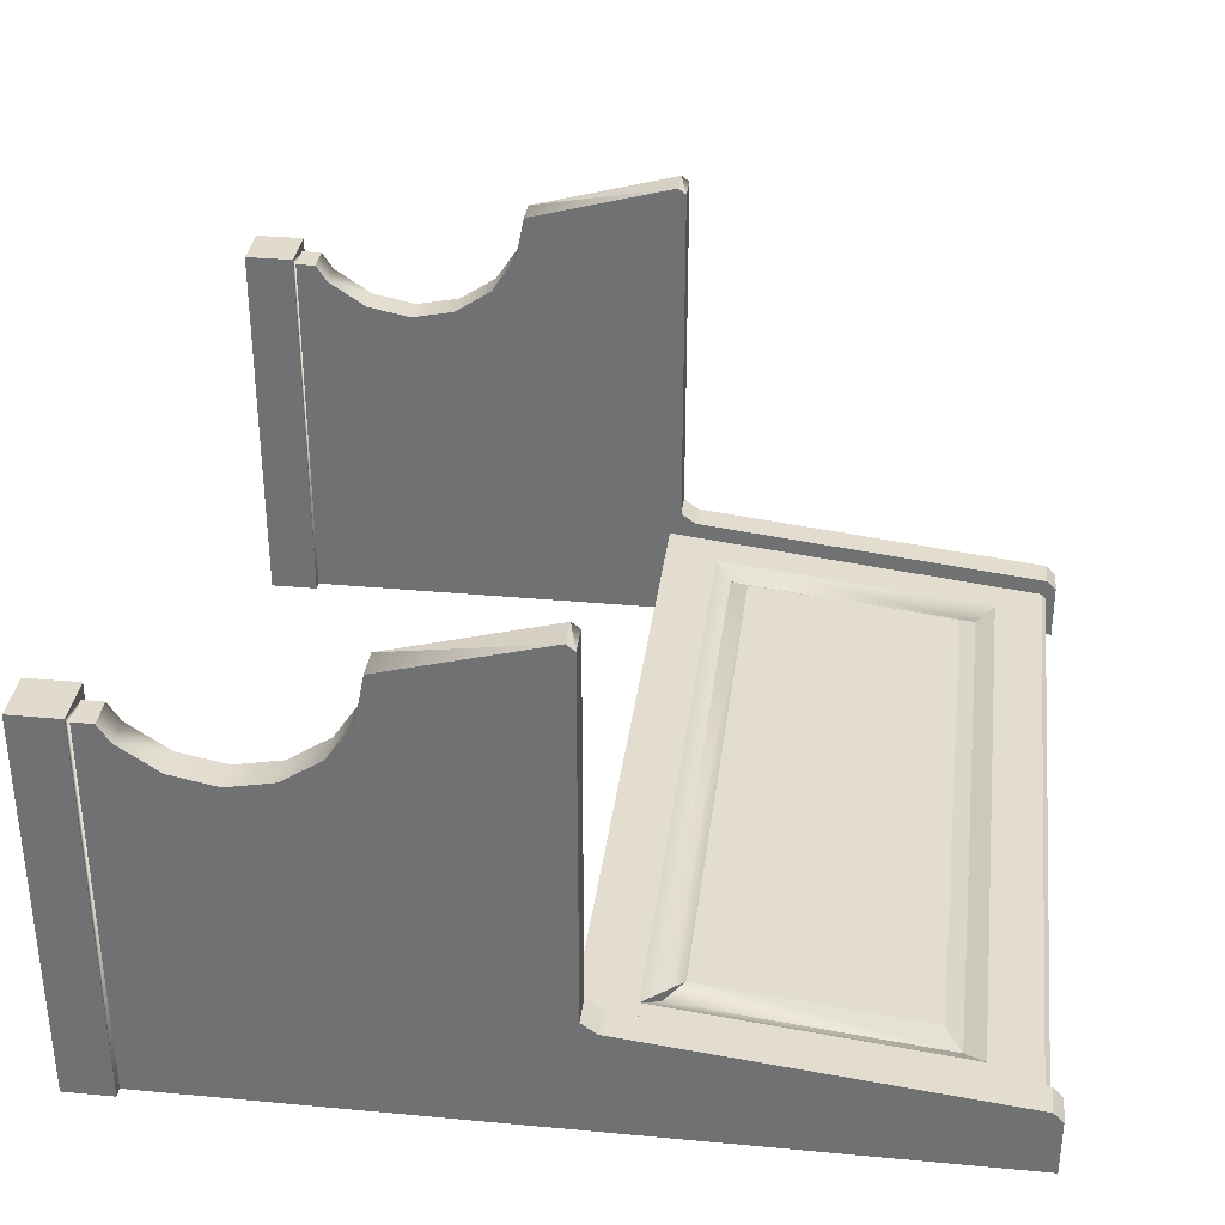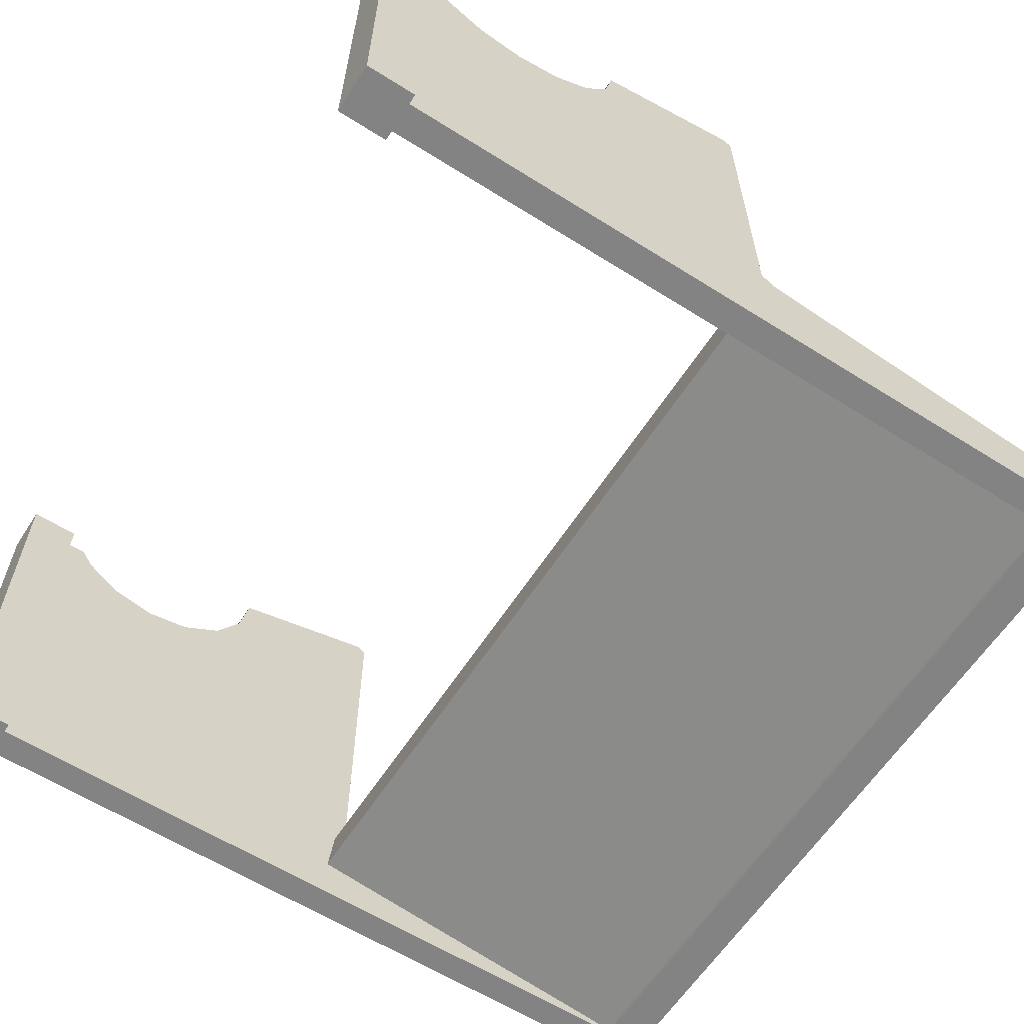
<metadata>
{"format":"obj","ext":"obj","renderer":"f3d","projection":"perspective","resolution":1024,"background":"white","views":[{"elev":33.8,"azim":97.2,"up":"+Z"},{"elev":-61.1,"azim":57.3,"up":"+Z"}]}
</metadata>
<code>
g schienale
v -0 8.375 -1.512
v -4 8.4 -1.538
v -4 8.4 -1.493
v 0.5752 8.354 -1.492
v -0.5752 8.354 -1.492
v -3.934 8.354 -1.492
v -3.933 8.354 -1.492
v -0.7191 8.4 -1.538
v 0.7191 8.4 -1.538
v 4 8.354 -1.492
v 4 8.356 -1.492
v -4 8.355 -1.493
v -4 8.38 -1.518
v -3.934 8.354 -1.492
v -3.913 8.354 -1.492
v -3.913 8.354 -1.492
v -3.952 8.4 -1.538
v -3.291 8.4 -1.538
v 1.544 8.4 -1.538
v 3.291 8.4 -1.538
v 4 8.356 -1.493
v 4 8.356 -1.492
v 4 8.4 -1.493
v -3.971 8.355 -1.493
v -3.953 8.4 -1.538
v -3.953 8.4 -1.538
v -3.934 8.354 -1.492
v 4 8.4 -1.538
v 4 8.355 -1.493
v 4 8.4 -1.538
v 4 8.4 -1.537
v 4 8.4 -1.537
v -3.968 8.355 -1.493
v -3.935 8.355 -1.493
v -3.936 8.355 -1.493
v -3.934 8.355 -1.493
v -3.934 8.355 -1.493
v -3.934 8.355 -1.493
v -3.953 8.4 -1.538
v -3.934 8.355 -1.493
v -3.934 8.354 -1.492
v 4 8.392 -1.53
v 4 8.38 -1.518
v 4 8.356 -1.493
v 4 8.356 -1.493
v 4 8.356 -1.493
v -3.934 8.355 -1.493
v -3.952 8.4 -1.538
v -3.953 8.4 -1.538
v -3.934 8.354 -1.492
v 4 8.358 -1.496
v -3.934 8.355 -1.493
v -3.934 8.355 -1.493
v -3.953 8.4 -1.538
v -3.934 8.355 -1.493
v -3.934 8.355 -1.493
v -3.934 8.355 -1.493
v 4 8.356 -1.492
v -3.282 5.089 -1.23
v -3.282 7.672 -1.524
v -3.099 7.503 -1.395
v -3.1 5.282 -1.142
v -3.282 5.089 -1.23
v -3.464 4.922 -1.101
v -3.283 5.089 -1.23
v -3.099 5.282 -1.142
v -3.464 7.865 -1.436
v -3.281 7.671 -1.524
v -3.462 7.864 -1.436
v -3.281 7.671 -1.524
v -3.284 5.088 -1.23
v 3.313 5.088 -1.23
v 3.131 5.282 -1.142
v 3.496 4.92 -1.101
v -3.466 4.92 -1.101
v -3.934 4.381 -1.039
v 4.066 4.381 -1.039
v 4.066 4.325 -1.536
v -3.934 4.325 -1.536
v 4.066 8.356 -1.492
v 4.066 8.299 -1.989
v 0.06602 6.368 -1.266
v 4.066 6.34 -1.514
v 0.06602 6.312 -1.763
v -3.934 6.34 -1.514
v 0.06602 4.353 -1.288
v -3.098 7.501 -1.395
v 3.5 7.864 -1.436
v 3.317 7.67 -1.524
v -3.28 7.67 -1.524
v 3.497 7.864 -1.436
v 3.498 7.865 -1.436
v 3.316 7.67 -1.524
v 3.316 7.67 -1.524
v 3.497 7.864 -1.436
v 3.497 7.864 -1.436
v 3.498 7.835 -1.433
v 3.498 7.862 -1.436
v 3.315 7.671 -1.524
v 3.316 7.67 -1.524
v 3.316 7.67 -1.524
v 3.133 6.619 -1.294
v 3.133 5.51 -1.168
v 3.195 5.22 -1.135
v 3.41 5.007 -1.111
v 3.133 7.501 -1.395
v 3.316 7.67 -1.524
v 3.133 7.501 -1.395
v 3.498 7.636 -1.41
v 3.316 7.669 -1.524
v 3.133 7.501 -1.395
v 3.498 7.864 -1.436
v 3.316 7.67 -1.524
v 3.498 7.864 -1.436
v 3.498 7.864 -1.436
v 3.317 7.672 -1.523
v 3.332 7.688 -1.516
v 3.387 7.746 -1.49
v 3.316 7.67 -1.524
v 3.316 7.67 -1.524
v 3.133 5.282 -1.142
v 3.498 5.068 -1.118
v 3.498 6.284 -1.256
v 3.498 4.923 -1.101
v 3.498 4.928 -1.102
v 3.498 4.919 -1.101
v 3.316 7.67 -1.524
v 3.388 7.747 -1.489
v 3.498 4.93 -1.102
v 3.315 7.671 -1.524
v 3.2 7.563 -1.442
v 3.498 7.862 -1.436
v 3.498 7.864 -1.436
v 3.498 7.864 -1.436
v 3.344 7.7 -1.511
v 3.316 7.67 -1.524
v 3.316 7.67 -1.524
v 3.438 7.8 -1.465
v 3.315 7.671 -1.524
v 3.315 7.671 -1.524
v 3.316 7.67 -1.524
v 3.498 7.862 -1.436
v 3.498 7.864 -1.436
v 3.498 7.864 -1.436
v 3.498 7.864 -1.436
v 3.498 7.864 -1.436
v 3.315 7.671 -1.524
v 3.316 7.67 -1.524
v 3.316 7.67 -1.524
v 3.487 7.852 -1.442
v 3.315 7.671 -1.524
v 3.498 7.862 -1.436
v 3.498 7.864 -1.436
v 3.315 7.671 -1.524
v 3.316 7.67 -1.524
v 3.316 7.67 -1.524
v 3.498 7.864 -1.436
v 3.498 7.864 -1.436
v 3.316 7.67 -1.524
v 3.498 7.864 -1.436
v 3.316 7.671 -1.524
v 3.316 5.088 -1.23
v -3.934 8 -1.496
v -3.934 8 -1.493
v -3.934 8 -1.917
v -3.934 8 -1.497
v -3.934 8 -1.955
v 4 8.299 -1.985
v 4 8.311 -1.887
v 4 8.299 -1.989
v -3.332 8 -1.955
v -3.292 8 -1.955
v 3.464 8 -1.955
v 4 8 -1.955
v -3.934 8.003 -1.493
v -3.934 8.308 -1.493
v 4 8.355 -1.496
v 4 8.348 -1.559
v 4 8.296 -1.989
v 3.292 8 -1.955
v 4 8.033 -1.959
v -3.934 8.296 -1.493
v 4 8.274 -1.986
v 4 8.266 -1.985
v 4 8.299 -1.989
v 4 8.299 -1.989
v 4 8.299 -1.989
v -4 8 -2
v -4 8 -1.493
v 4 8 -2
v -4 8.4 -2
v 4 8.4 -2
v -4 8.2 -1.746
v -0 8.2 -2
v 0 8.4 -1.746
f 1 5 4
f 1 9 8
f 6 7 14
f 15 1 16
f 16 1 7
f 17 7 18
f 7 1 18
f 19 4 20
f 4 10 20
f 9 1 19
f 19 1 4
f 21 10 22
f 13 12 24
f 14 7 27
f 5 1 15
f 1 8 18
f 29 10 21
f 13 24 33
f 34 2 35
f 35 2 13
f 36 26 37
f 37 26 25
f 26 36 38
f 41 7 40
f 42 28 20
f 43 42 20
f 35 13 33
f 37 25 34
f 34 25 2
f 38 39 38
f 38 39 26
f 39 38 47
f 48 40 17
f 17 40 7
f 50 27 7
f 41 50 7
f 51 43 20
f 52 48 53
f 53 48 49
f 48 52 40
f 29 51 20
f 10 29 20
f 55 49 56
f 56 49 54
f 49 55 53
f 57 54 47
f 47 54 39
f 54 57 56
f 58 11 22
f 10 58 22
f 59 63 62
f 65 60 64
f 59 60 65
f 66 59 62
f 63 72 62
f 60 68 69
f 71 64 75
f 71 72 63
f 59 61 70
f 60 59 70
f 60 67 64
f 63 59 65
f 75 64 67
f 71 65 64
f 90 70 61
f 70 90 68
f 73 62 72
f 61 59 66
f 67 60 69
f 76 75 67
f 87 66 82
f 87 90 61
f 73 82 66
f 62 73 66
f 87 61 66
f 65 71 63
f 70 68 60
f 72 71 74
f 72 74 73
f 77 75 76
f 75 74 71
f 75 77 74
f 77 76 86
f 78 77 86
f 79 78 86
f 76 79 86
f 77 78 83
f 78 81 83
f 81 80 83
f 80 77 83
f 79 76 85
f 78 79 84
f 88 80 92
f 90 93 68
f 69 96 95
f 69 95 67
f 88 98 97
f 88 97 80
f 67 95 91
f 68 93 101
f 68 101 69
f 102 73 103
f 104 73 105
f 73 74 105
f 73 102 108
f 73 108 82
f 80 97 109
f 77 80 109
f 89 98 88
f 82 108 111
f 82 111 87
f 87 111 106
f 87 106 90
f 89 113 94
f 114 88 115
f 69 99 116
f 88 117 119
f 88 119 89
f 69 101 100
f 115 88 112
f 113 89 120
f 103 73 121
f 122 77 123
f 124 77 125
f 77 124 126
f 105 74 126
f 74 77 126
f 110 89 127
f 123 77 109
f 118 88 128
f 96 69 116
f 120 89 119
f 73 104 121
f 129 77 122
f 125 77 129
f 94 93 90
f 93 93 90
f 130 99 69
f 106 131 90
f 110 132 89
f 118 135 88
f 135 117 88
f 107 136 90
f 94 137 89
f 138 128 88
f 130 69 139
f 130 139 140
f 69 100 140
f 131 141 90
f 141 107 90
f 132 142 89
f 92 145 88
f 146 112 88
f 136 148 90
f 137 149 89
f 150 138 88
f 140 151 69
f 151 139 69
f 147 130 140
f 89 142 142
f 89 142 152
f 89 152 98
f 145 133 88
f 134 153 88
f 148 155 90
f 155 94 90
f 149 156 89
f 156 127 89
f 157 150 88
f 154 147 140
f 152 98 152
f 133 144 88
f 153 158 88
f 158 146 88
f 114 160 88
f 160 157 88
f 100 159 140
f 159 154 140
f 144 143 88
f 143 134 88
f 121 162 103
f 116 161 96
f 161 94 113
f 161 116 99
f 162 105 126
f 162 121 104
f 161 100 101
f 96 161 95
f 162 137 94
f 92 161 145
f 145 161 113
f 109 162 123
f 123 162 122
f 161 99 130
f 111 108 106
f 105 162 104
f 103 136 107
f 161 101 93
f 136 103 148
f 148 103 162
f 95 161 91
f 145 113 133
f 133 113 120
f 162 149 137
f 122 162 129
f 161 130 147
f 108 131 106
f 141 102 107
f 107 102 103
f 131 108 141
f 141 108 102
f 162 94 155
f 162 155 148
f 161 92 91
f 133 120 144
f 144 120 119
f 162 156 149
f 129 162 125
f 161 147 154
f 161 159 100
f 161 154 159
f 161 93 94
f 93 161 93
f 127 162 110
f 156 162 127
f 125 162 124
f 144 119 143
f 143 119 117
f 162 126 124
f 134 135 153
f 153 135 118
f 150 112 138
f 138 112 146
f 112 150 157
f 143 117 134
f 134 117 135
f 153 118 158
f 158 118 128
f 158 128 146
f 115 160 114
f 160 115 157
f 157 115 112
f 162 132 110
f 138 146 128
f 162 152 142
f 98 162 97
f 162 142 132
f 162 109 97
f 152 162 98
f 163 85 164
f 85 76 164
f 165 85 166
f 85 165 167
f 85 167 79
f 81 168 169
f 80 81 169
f 79 167 171
f 79 171 84
f 84 171 172
f 84 173 174
f 81 78 174
f 78 84 174
f 85 163 166
f 80 169 178
f 170 81 179
f 173 84 180
f 84 172 180
f 81 174 181
f 177 80 178
f 183 81 184
f 179 81 183
f 184 81 181
f 170 185 81
f 185 186 81
f 186 187 81
f 187 168 81
f 188 189 193
f 191 188 193
f 190 188 194
f 188 191 194
f 191 192 194
f 192 190 194
f 192 191 195
f 166 189 165
f 189 188 165
f 164 189 163
f 190 174 173
f 190 180 172
f 190 172 188
f 175 189 164
f 189 175 182
f 174 190 181
f 165 188 167
f 189 166 163
f 180 190 173
f 184 190 183
f 187 192 168
f 181 190 184
f 167 188 171
f 183 190 179
f 186 192 187
f 192 169 168
f 188 172 171
f 179 190 170
f 190 192 170
f 185 192 186
f 192 185 170
f 67 7 6
f 67 6 76
f 92 15 16
f 92 16 91
f 92 80 10
f 92 10 4
f 91 16 7
f 91 7 67
f 76 6 14
f 76 14 164
f 22 80 21
f 11 80 22
f 164 14 27
f 164 27 175
f 40 176 41
f 177 29 80
f 29 21 80
f 175 27 50
f 175 50 182
f 182 50 41
f 182 41 176
f 189 12 13
f 189 13 193
f 193 13 2
f 193 2 191
f 191 2 195
f 195 20 28
f 195 28 192
f 182 24 12
f 182 12 189
f 169 42 43
f 169 43 178
f 192 28 42
f 192 42 169
f 178 43 51
f 178 51 177
f 176 33 24
f 176 24 182
f 29 177 51
f 80 58 10
f 92 4 5
f 58 80 11
f 18 195 17
f 20 195 19
f 195 8 9
f 195 9 19
f 176 56 57
f 56 176 55
f 15 92 5
f 2 25 195
f 25 26 195
f 195 18 8
f 176 57 47
f 176 52 53
f 176 53 55
f 195 26 39
f 176 37 34
f 176 40 52
f 48 17 195
f 176 34 35
f 36 37 176
f 49 48 195
f 33 176 35
f 47 38 176
f 38 36 176
f 39 54 195
f 54 49 195
g sx
v 3.75 0.5011 2
v 4.25 0.5011 2
v 4.25 0.0011 2
v 3.75 0.0011 2
v 3.75 0.5011 -2
v 4.25 0.5011 -2
v 4.25 0.0011 -2
v 3.75 0.0011 -2
v 4.25 0.2511 0.00026
v 4 0.0011 0.00026
v 3.75 0.2511 0.00026
v 4 0.2511 2
v 4 0.2511 -2
v 4.15 0.5011 1.9
v 3.85 0.5011 1.9
v 3.85 0.5011 -2
v 4.15 0.5011 -2
v 3.85 2.871 2.561
v 3.85 2.781 2.11
v 3.85 2.521 1.721
v 4.15 1.673 1.369
v 4.15 1.214 1.461
v 3.85 1.214 1.461
v 3.85 0.7045 1.9
v 4.15 0.7045 1.9
v 3.85 2.132 1.461
v 3.85 0.8243 1.721
v 4.15 2.871 2.561
v 4.15 2.781 2.11
v 4.15 2.521 1.721
v 3.85 1.673 1.369
v 4.15 0.8243 1.721
v 4.15 2.132 1.461
v 4.15 0.5011 1.9
v 3.85 0.5011 1.9
v 3.85 4.262 -0.9815
v 3.85 4.44 -0.7403
v 3.85 4.503 -1.16
v 3.85 4.681 -0.9188
v 3.85 4.471 -0.9501
v 4 4.561 -0.8296
v 3.85 4.262 -0.9815
v 3.85 4.44 -0.7403
v 4.15 4.501 -0.7854
v 3.85 4.501 -0.7854
v 4.15 4.66 -0.9029
v 3.85 4.681 -0.9188
v 3.85 4.66 -0.9029
v 3.85 4.503 -1.16
v 4.15 4.501 -0.9029
v 4.15 4.501 2.915
v 3.85 4.501 2.915
v 3.85 4.419 2.975
v 4.15 4.419 2.975
v 3.85 8.501 -2
v 4.15 8.501 -2
v 4.15 0.5011 -2
v 3.85 0.5011 -2
v 4.15 4.501 -0.9029
v 4 0.5011 0.5003
v 4 4.501 -2
v 4.007 4.501 1.197
v 3.85 4.845 -0.9203
v 3.85 6.002 -1.052
v 3.85 4.692 -0.9029
v 3.853 4.692 -0.9029
v 4.15 4.692 -0.9029
v 4.15 4.717 -0.9057
v 4.148 4.692 -0.9029
v 4.15 6.286 -1.085
v 4.15 4.692 -0.9029
v 3.85 4.697 -0.9034
v 3.85 7.578 -1.232
v 4.15 7.294 -1.199
v 4.033 6.79 -1.142
v 4.014 8.501 -1.427
v 3.85 8.501 -1.427
v 4.109 8.501 -1.427
v 4.15 8.501 -1.427
v 4.15 8.458 -1.384
v 3.85 8.4 -1.325
v 3.85 8.468 -1.393
v 4.04 8.4 -1.325
v 4.09 8.4 -1.325
v 4.143 8.4 -1.325
v 4.15 8.4 -1.325
v 3.943 8.4 -1.325
v 3.861 8.4 -1.325
v 3.85 8.405 -1.33
v 4.15 8.403 -1.328
v 4.016 8.421 -1.346
f 197 196 207
f 198 197 207
f 199 198 207
f 196 199 207
f 197 198 204
f 198 202 204
f 202 201 204
f 201 197 204
f 199 196 206
f 196 200 206
f 200 203 206
f 203 199 206
f 201 202 208
f 202 203 208
f 203 200 208
f 198 199 205
f 199 203 205
f 203 202 205
f 202 198 205
f 197 209 210
f 197 210 196
f 209 252 254
f 201 209 197
f 251 252 256
f 196 210 211
f 196 211 200
f 200 211 208
f 211 212 208
f 212 201 208
f 241 236 239
f 229 209 254
f 209 201 212
f 250 251 256
f 253 247 238
f 239 245 241
f 243 232 240
f 253 230 218
f 224 214 225
f 254 216 217
f 216 254 228
f 253 244 250
f 224 249 223
f 254 249 228
f 226 216 221
f 214 247 215
f 257 239 240
f 226 217 216
f 218 227 217
f 229 217 227
f 222 219 220
f 247 213 248
f 257 240 247
f 253 250 256
f 218 230 222
f 225 215 228
f 228 215 221
f 213 247 214
f 232 238 240
f 237 238 232
f 252 251 254
f 217 226 218
f 227 218 222
f 248 213 249
f 254 245 239
f 253 252 255
f 220 229 227
f 228 221 216
f 229 254 217
f 230 229 219
f 253 226 221
f 236 243 240
f 228 249 225
f 223 249 213
f 223 213 224
f 224 213 214
f 247 240 238
f 247 221 215
f 226 253 218
f 230 219 222
f 229 220 219
f 220 227 222
f 243 236 241
f 225 249 224
f 247 253 221
f 214 215 225
f 257 247 246
f 254 246 249
f 248 246 247
f 255 229 230
f 252 229 255
f 255 230 253
f 249 246 248
f 231 232 235
f 232 234 235
f 234 233 235
f 233 231 235
f 232 231 237
f 244 253 237
f 246 254 239
f 239 236 240
f 257 246 239
f 234 243 242
f 234 232 243
f 233 244 237
f 233 237 231
f 245 254 241
f 234 242 244
f 233 234 244
f 237 253 238
f 252 253 256
f 250 244 242
f 242 258 259
f 250 242 259
f 260 243 261
f 262 254 263
f 241 264 261
f 241 261 243
f 263 254 265
f 254 251 265
f 264 241 266
f 243 267 258
f 243 258 242
f 254 262 266
f 254 266 241
f 267 243 260
f 250 259 268
f 265 251 269
f 261 270 260
f 270 268 259
f 270 265 269
f 260 270 267
f 262 270 266
f 267 270 258
f 270 262 263
f 264 266 270
f 261 264 270
f 270 259 258
f 265 270 263
f 271 250 272
f 273 250 271
f 250 273 274
f 250 274 251
f 251 274 275
f 269 251 275
f 250 268 277
f 278 270 279
f 269 281 280
f 269 280 270
f 270 278 282
f 270 283 276
f 270 276 268
f 272 250 277
f 270 280 279
f 283 270 282
f 276 284 268
f 284 277 268
f 275 285 269
f 285 281 269
f 286 282 278
f 282 286 283
f 271 286 273
f 286 279 280
f 279 286 278
f 284 283 277
f 277 283 286
f 273 286 274
f 277 286 272
f 286 271 272
f 275 286 285
f 285 286 280
f 283 284 276
f 286 275 274
f 285 280 281
g dx
v -4.25 0.5 2
v -3.75 0.5 2
v -3.75 0 2
v -4.25 0 2
v -4.25 0.5 -2
v -3.75 0.5 -2
v -3.75 0 -2
v -4.25 0 -2
v -3.75 0.25 0.0004
v -4 0 0.0004
v -4.25 0.25 0.0004
v -4 0.25 2
v -4 0.25 -2
v -3.85 0.5 1.9
v -4.15 0.5 1.9
v -4.15 0.5 -2
v -3.85 0.5 -2
v -4.15 2.87 2.561
v -4.15 2.78 2.11
v -4.15 2.52 1.721
v -3.85 1.672 1.369
v -3.85 1.212 1.461
v -4.15 1.212 1.461
v -4.15 0.7034 1.9
v -3.85 0.7034 1.9
v -4.15 2.131 1.461
v -4.15 0.8232 1.721
v -3.85 2.87 2.561
v -3.85 2.78 2.11
v -3.85 2.52 1.721
v -4.15 1.672 1.369
v -3.85 0.8232 1.721
v -3.85 2.131 1.461
v -3.85 0.5 1.9
v -4.15 0.5 1.9
v -4.15 4.261 -0.9814
v -4.15 4.439 -0.7402
v -4.15 4.502 -1.16
v -4.15 4.68 -0.9186
v -4.15 4.47 -0.95
v -4 4.56 -0.8294
v -4.15 4.261 -0.9814
v -4.15 4.439 -0.7402
v -3.85 4.5 -0.7853
v -4.15 4.5 -0.7853
v -3.85 4.659 -0.9028
v -4.15 4.68 -0.9186
v -4.15 4.659 -0.9028
v -4.15 4.502 -1.16
v -3.85 4.5 -0.9028
v -3.85 4.5 2.915
v -4.15 4.5 2.915
v -4.15 4.418 2.976
v -3.85 4.418 2.976
v -4.15 8.5 -2
v -3.85 8.5 -2
v -3.85 0.5 -2
v -4.15 0.5 -2
v -3.85 4.5 -0.9028
v -4 0.5 0.5004
v -4 4.5 -2
v -3.993 4.5 1.197
v -4.15 4.844 -0.9202
v -4.15 5.645 -1.011
v -4.15 4.691 -0.9028
v -4.147 4.691 -0.9028
v -3.85 4.691 -0.9028
v -3.85 4.716 -0.9056
v -3.852 4.691 -0.9028
v -3.85 6.641 -1.125
v -3.85 4.691 -0.9028
v -4.15 4.695 -0.9033
v -4.15 7.933 -1.272
v -3.85 6.936 -1.159
v -3.884 6.789 -1.142
v -4.15 8.5 -1.426
v -4.148 8.5 -1.426
v -3.89 8.5 -1.426
v -3.985 8.5 -1.426
v -3.85 8.5 -1.426
v -3.85 8.4 -1.325
v -3.85 8.416 -1.341
v -4.15 8.4 -1.325
v -3.852 8.4 -1.325
v -3.941 8.4 -1.325
v -4.134 8.4 -1.325
v -3.955 8.4 -1.325
v -3.85 8.426 -1.351
v -4.15 8.411 -1.336
v -3.868 8.421 -1.346
f 288 287 298
f 289 288 298
f 290 289 298
f 287 290 298
f 288 289 295
f 289 293 295
f 293 292 295
f 292 288 295
f 290 287 297
f 287 291 297
f 291 294 297
f 294 290 297
f 292 293 299
f 293 294 299
f 294 291 299
f 289 290 296
f 290 294 296
f 294 293 296
f 293 289 296
f 288 300 301
f 288 301 287
f 300 343 345
f 292 300 288
f 342 343 347
f 287 301 302
f 287 302 291
f 291 302 299
f 302 303 299
f 303 292 299
f 332 327 330
f 320 300 345
f 300 292 303
f 341 342 347
f 344 338 329
f 330 336 332
f 334 323 331
f 344 321 309
f 315 305 316
f 345 307 308
f 307 345 319
f 344 335 341
f 315 340 314
f 345 340 319
f 317 307 312
f 305 338 306
f 348 330 331
f 317 308 307
f 309 318 308
f 320 308 318
f 313 310 311
f 338 304 339
f 348 331 338
f 344 341 347
f 309 321 313
f 316 306 319
f 319 306 312
f 304 338 305
f 323 329 331
f 328 329 323
f 343 342 345
f 308 317 309
f 318 309 313
f 339 304 340
f 345 336 330
f 344 343 346
f 311 320 318
f 319 312 307
f 320 345 308
f 321 320 310
f 344 317 312
f 327 334 331
f 319 340 316
f 314 340 304
f 314 304 315
f 315 304 305
f 338 331 329
f 338 312 306
f 317 344 309
f 321 310 313
f 320 311 310
f 311 318 313
f 334 327 332
f 316 340 315
f 338 344 312
f 305 306 316
f 348 338 337
f 345 337 340
f 339 337 338
f 346 320 321
f 343 320 346
f 346 321 344
f 340 337 339
f 322 323 326
f 323 325 326
f 325 324 326
f 324 322 326
f 323 322 328
f 335 344 328
f 337 345 330
f 330 327 331
f 348 337 330
f 325 334 333
f 325 323 334
f 324 335 328
f 324 328 322
f 336 345 332
f 325 333 335
f 324 325 335
f 328 344 329
f 343 344 347
f 341 335 333
f 333 349 350
f 341 333 350
f 351 334 352
f 353 345 354
f 332 355 352
f 332 352 334
f 354 345 356
f 345 342 356
f 355 332 357
f 334 358 349
f 334 349 333
f 345 353 357
f 345 357 332
f 358 334 351
f 341 350 359
f 356 342 360
f 352 361 351
f 361 359 350
f 361 356 360
f 351 361 358
f 353 361 357
f 358 361 349
f 361 353 354
f 355 357 361
f 352 355 361
f 361 350 349
f 356 361 354
f 341 362 363
f 364 341 365
f 341 364 366
f 341 366 342
f 367 360 368
f 360 342 368
f 359 362 341
f 361 370 371
f 360 367 370
f 360 370 361
f 361 372 369
f 361 369 359
f 372 361 373
f 365 341 363
f 342 366 374
f 368 342 374
f 373 361 371
f 369 375 359
f 375 362 359
f 376 371 370
f 376 374 366
f 376 368 374
f 376 370 367
f 372 375 369
f 376 372 373
f 376 363 362
f 372 376 362
f 376 366 364
f 368 376 367
f 371 376 373
f 375 372 362
f 376 364 365
f 363 376 365
g cassa
v -4 2.949 2.505
v 4 2.949 2.505
v 4 2.949 -1.599
v -4 2.949 -1.599
v -4 4.137 2.505
v 4 4.137 2.505
v 4 4.137 -1.599
v -4 4.137 -1.599
v 0 3.543 2.505
v 4 3.543 0.453
v 0 3.543 -1.599
v -4 3.543 0.453
v 0 2.949 0.453
v 0 4.137 0.453
f 378 377 389
f 379 378 389
f 380 379 389
f 377 380 389
f 378 379 386
f 379 383 386
f 383 382 386
f 382 378 386
f 377 378 385
f 378 382 385
f 382 381 385
f 381 377 385
f 380 377 388
f 377 381 388
f 381 384 388
f 384 380 388
f 381 382 390
f 382 383 390
f 383 384 390
f 384 381 390
f 379 380 387
f 380 384 387
f 384 383 387
f 383 379 387
g sedile
v -4 4.139 2.801
v 4 4.139 2.801
v 4 4.139 -1.199
v -4 4.139 -1.199
v -4 4.439 2.801
v 4 4.439 2.801
v 4 4.439 -1.199
v -4 4.439 -1.199
v 0 4.289 2.801
v 4 4.289 0.801
v 0 4.289 -1.199
v -4 4.289 0.801
v 0 4.139 0.801
v 0 4.439 0.801
f 392 391 403
f 393 392 403
f 394 393 403
f 391 394 403
f 392 393 400
f 393 397 400
f 397 396 400
f 396 392 400
f 391 392 399
f 392 396 399
f 396 395 399
f 395 391 399
f 394 391 402
f 391 395 402
f 395 398 402
f 398 394 402
f 395 396 404
f 396 397 404
f 397 398 404
f 398 395 404
f 393 394 401
f 394 398 401
f 398 397 401
f 397 393 401

</code>
